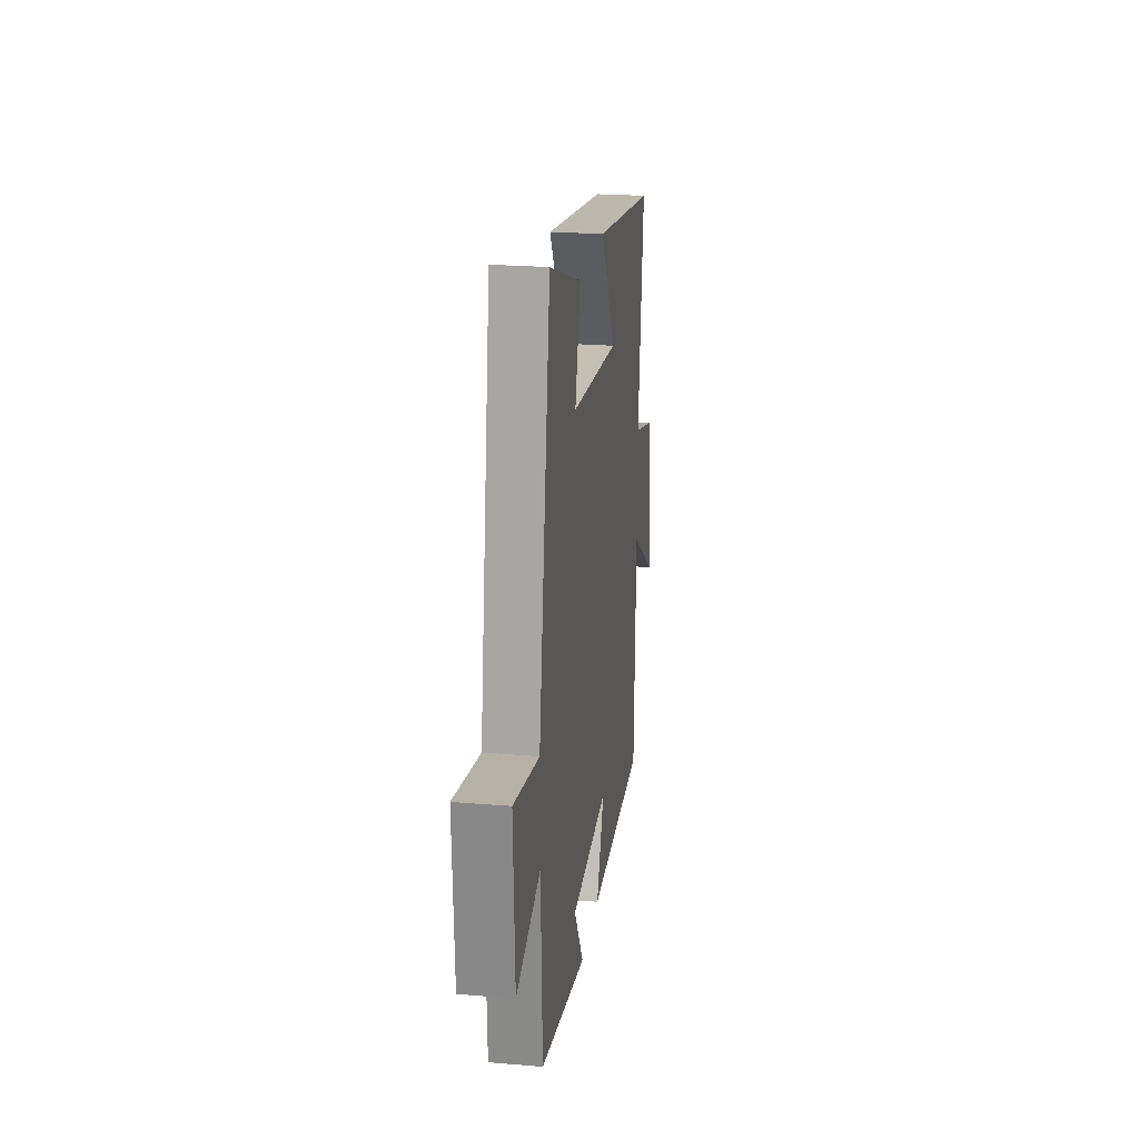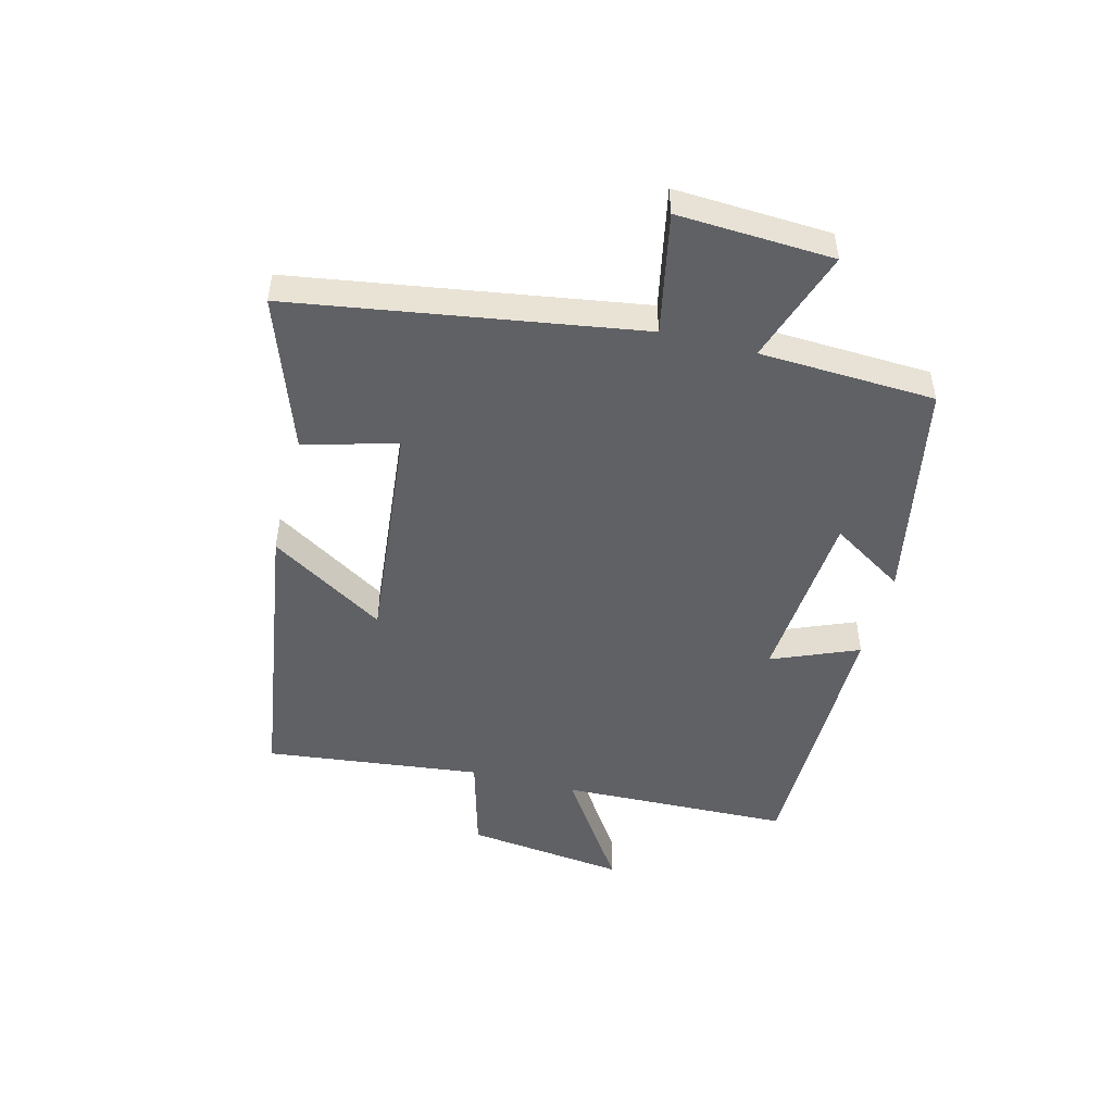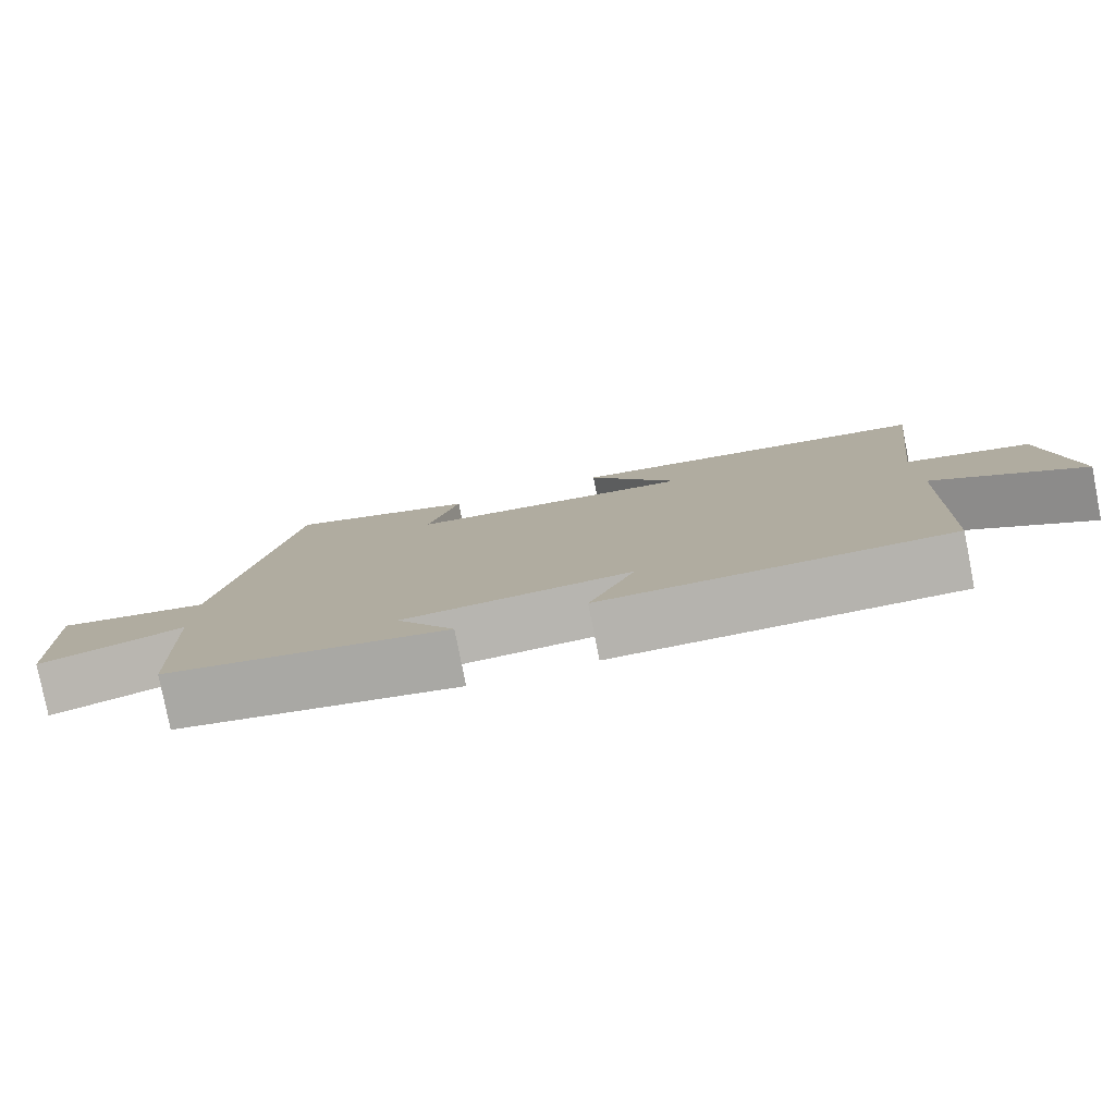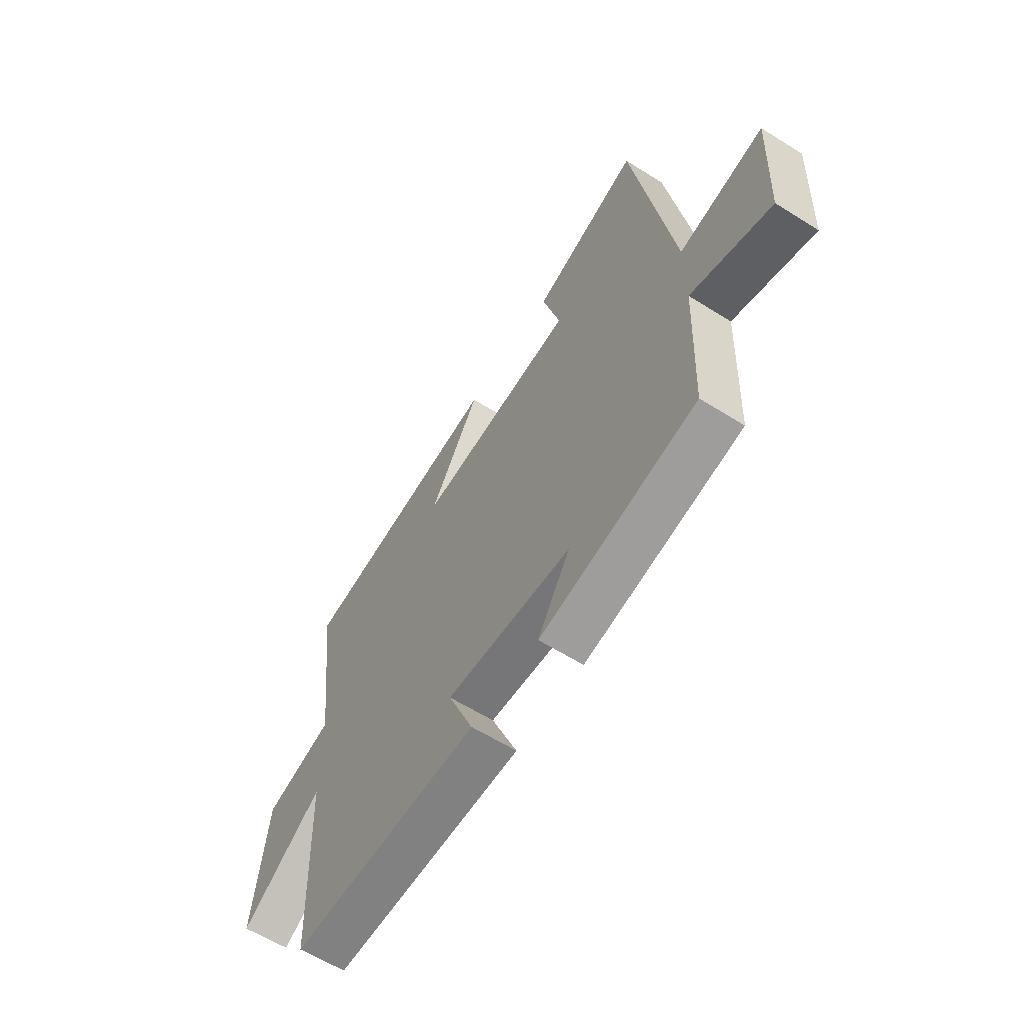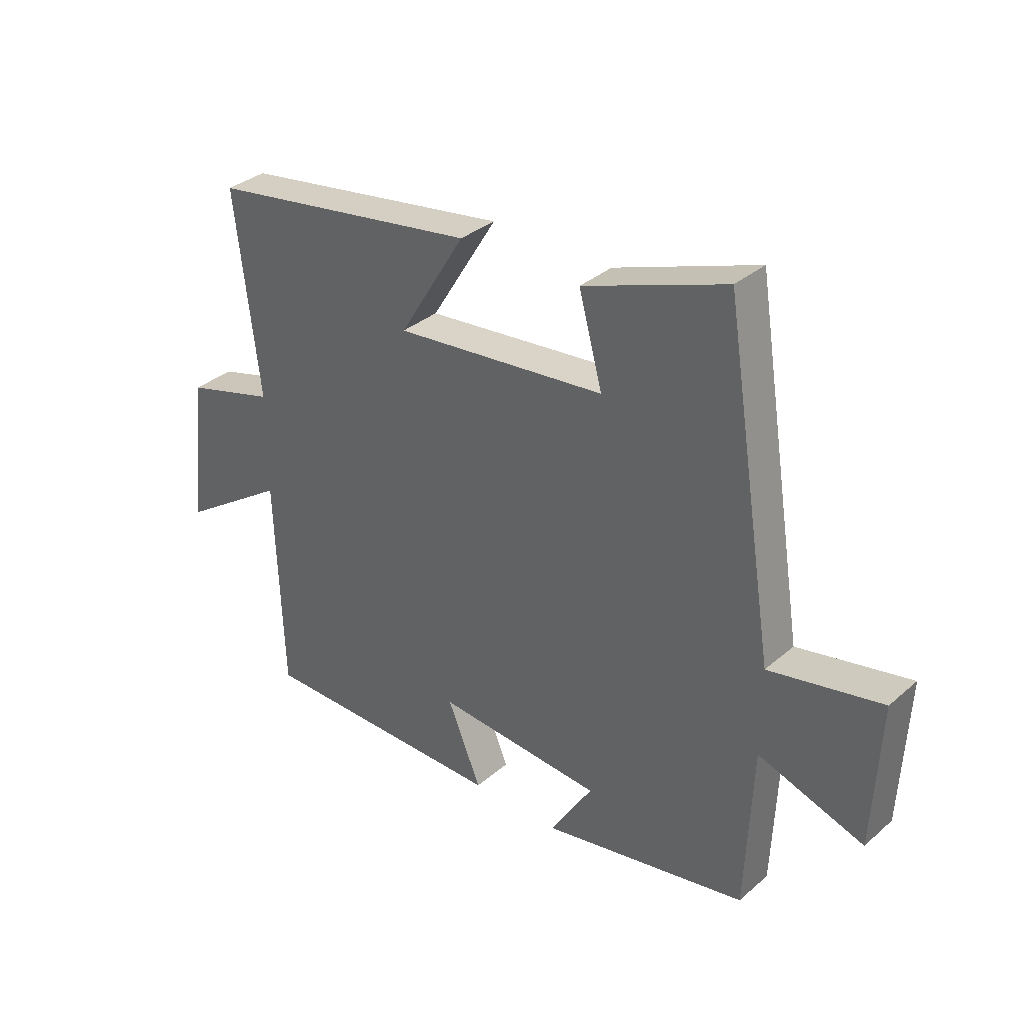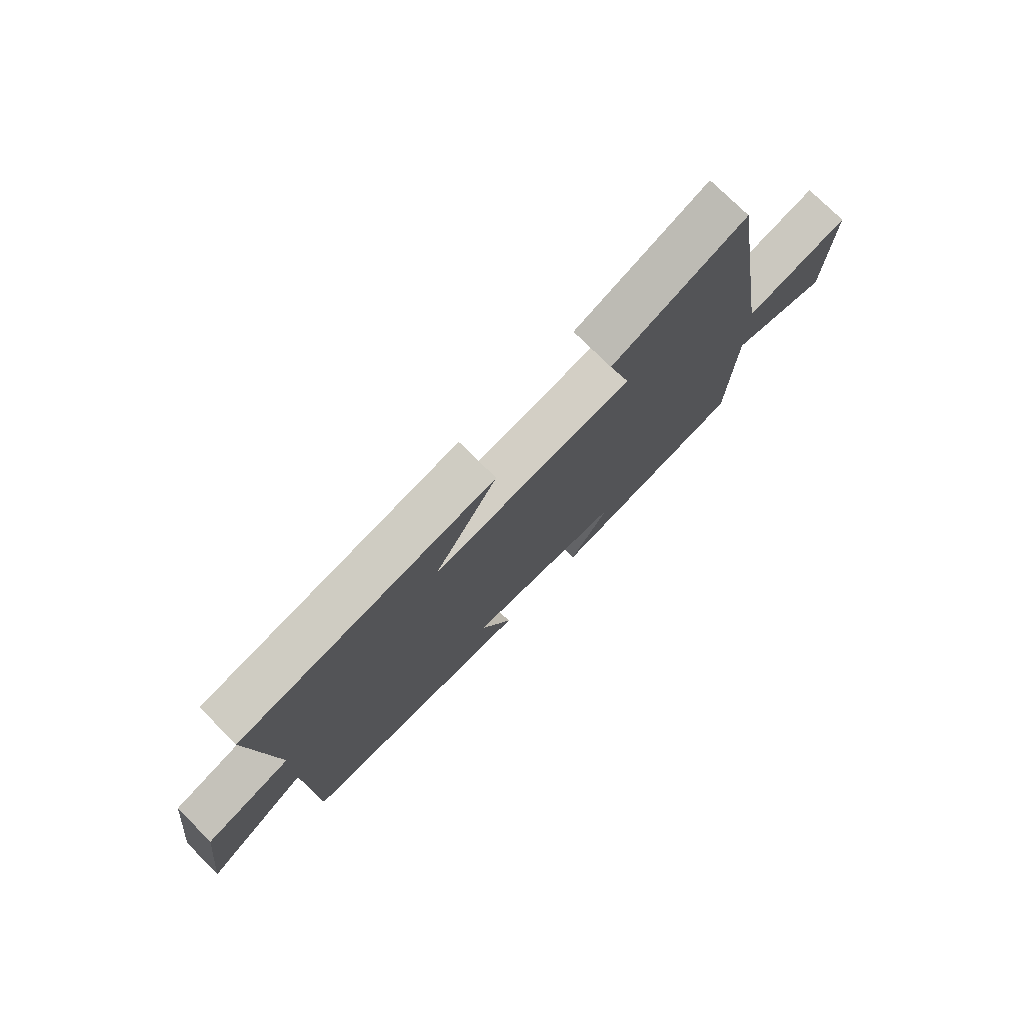
<metadata>
{"format":"obj","ext":"obj","renderer":"f3d","projection":"perspective","resolution":1024,"background":"white","views":[{"elev":23.2,"azim":98.1,"up":"+Z"},{"elev":-49.1,"azim":75.4,"up":"+Y"},{"elev":-79.9,"azim":-168.9,"up":"+Z"},{"elev":-60.8,"azim":57.3,"up":"+Z"},{"elev":33.9,"azim":40.9,"up":"+Z"},{"elev":75.6,"azim":-45.1,"up":"+Z"}]}
</metadata>
<code>
v -0.487 0.07 -0.498
v -0.5 0.07 -0.115
v -0.693 0.07 -0.244
v -0.661 0.07 0.022
v -0.5 0.07 0.067
v -0.543 0.07 0.426
v -0.061 0.07 0.5
v -0.179 0.07 0.308
v 0.197 0.07 0.346
v 0.155 0.07 0.5
v 0.408 0.07 0.591
v 0.5 0.07 0.017
v 0.7 0.07 0.058
v 0.688 0.07 -0.2
v 0.5 0.07 -0.137
v 0.488 0.07 -0.429
v 0.12 0.07 -0.5
v 0.196 0.07 -0.378
v -0.1 0.07 -0.356
v -0.04 0.07 -0.5
v -0.487 0 -0.498
v -0.5 0 -0.115
v -0.693 0 -0.244
v -0.661 0 0.022
v -0.5 0 0.067
v -0.543 0 0.426
v -0.061 0 0.5
v -0.179 0 0.308
v 0.197 0 0.346
v 0.155 0 0.5
v 0.408 0 0.591
v 0.5 0 0.017
v 0.7 0 0.058
v 0.688 0 -0.2
v 0.5 0 -0.137
v 0.488 0 -0.429
v 0.12 0 -0.5
v 0.196 0 -0.378
v -0.1 0 -0.356
v -0.04 0 -0.5
f 19 20 1 2
f 18 19 2
f 15 16 17 18
f 15 18 2
f 12 13 14 15
f 12 15 2
f 9 10 11 12
f 8 9 12 2
f 5 6 7 8
f 5 8 2 3
f 3 4 5
f 22 21 40 39
f 22 39 38
f 38 37 36 35
f 22 38 35
f 35 34 33 32
f 22 35 32
f 32 31 30 29
f 22 32 29 28
f 28 27 26 25
f 23 22 28 25
f 25 24 23
f 1 21 22 2
f 2 22 23 3
f 3 23 24 4
f 4 24 25 5
f 5 25 26 6
f 6 26 27 7
f 7 27 28 8
f 8 28 29 9
f 9 29 30 10
f 10 30 31 11
f 11 31 32 12
f 12 32 33 13
f 13 33 34 14
f 14 34 35 15
f 15 35 36 16
f 16 36 37 17
f 17 37 38 18
f 18 38 39 19
f 19 39 40 20
f 20 40 21 1

</code>
